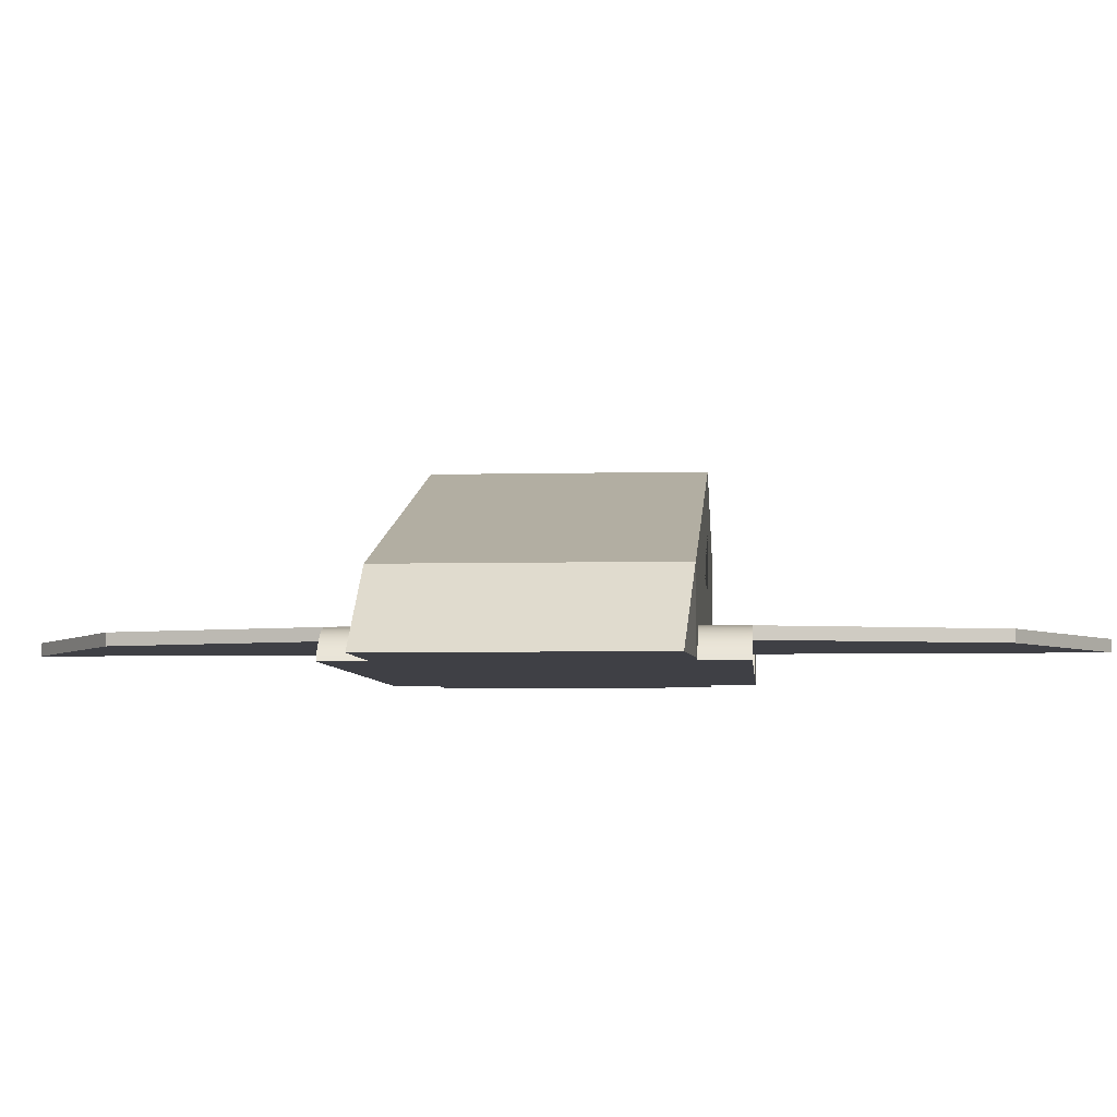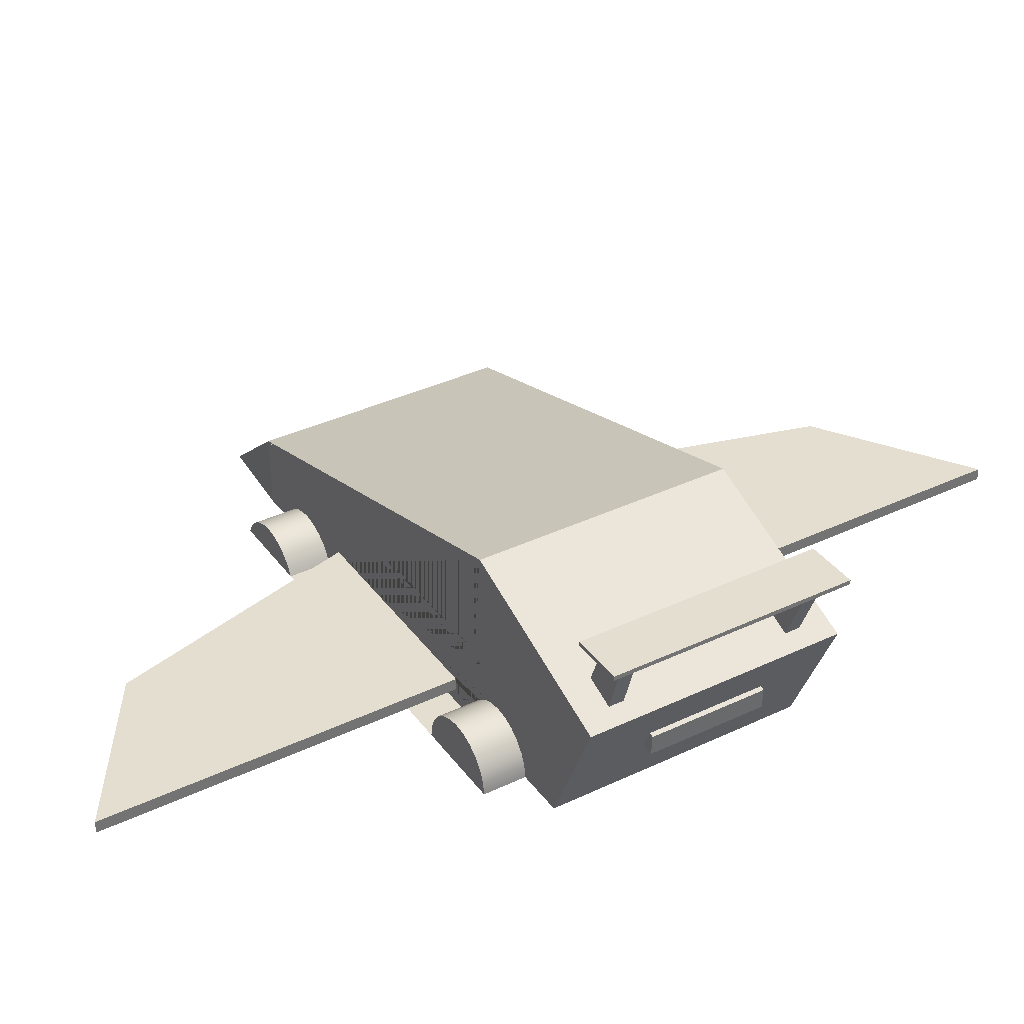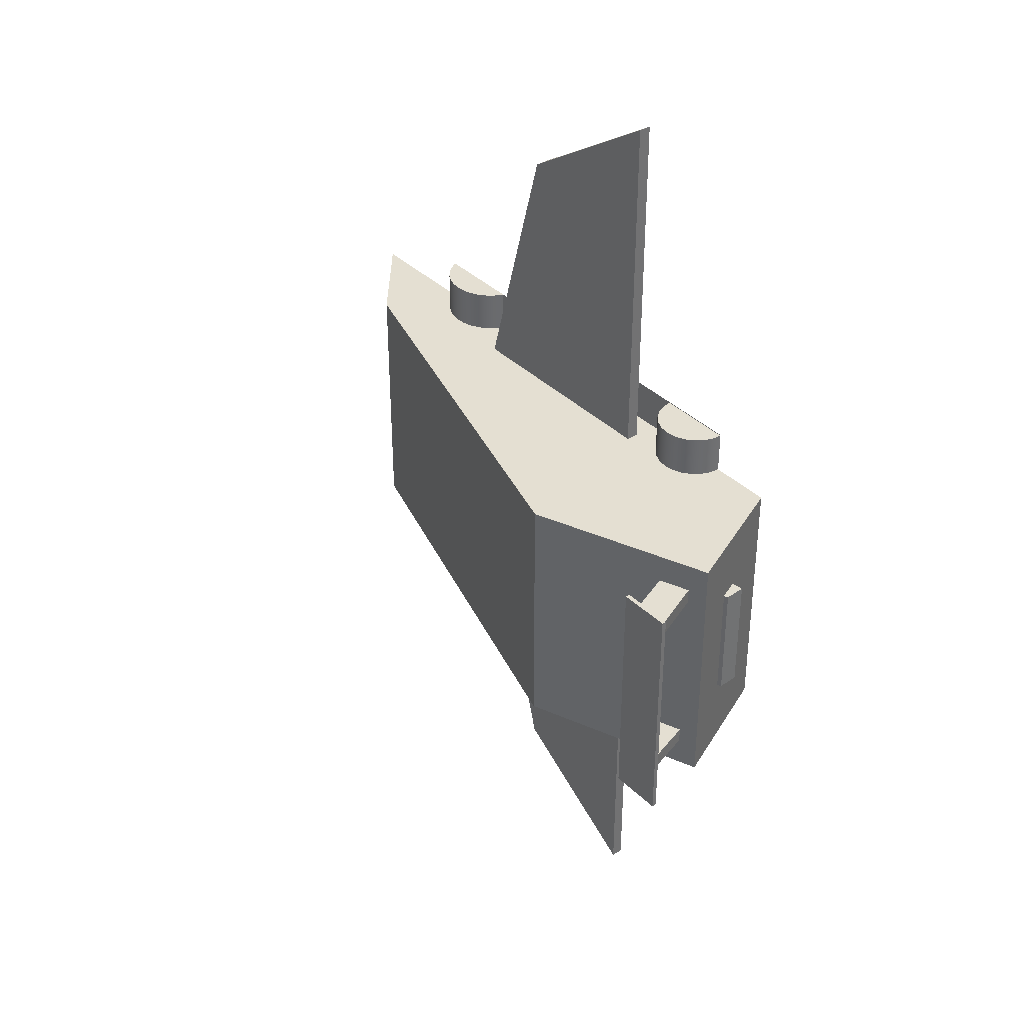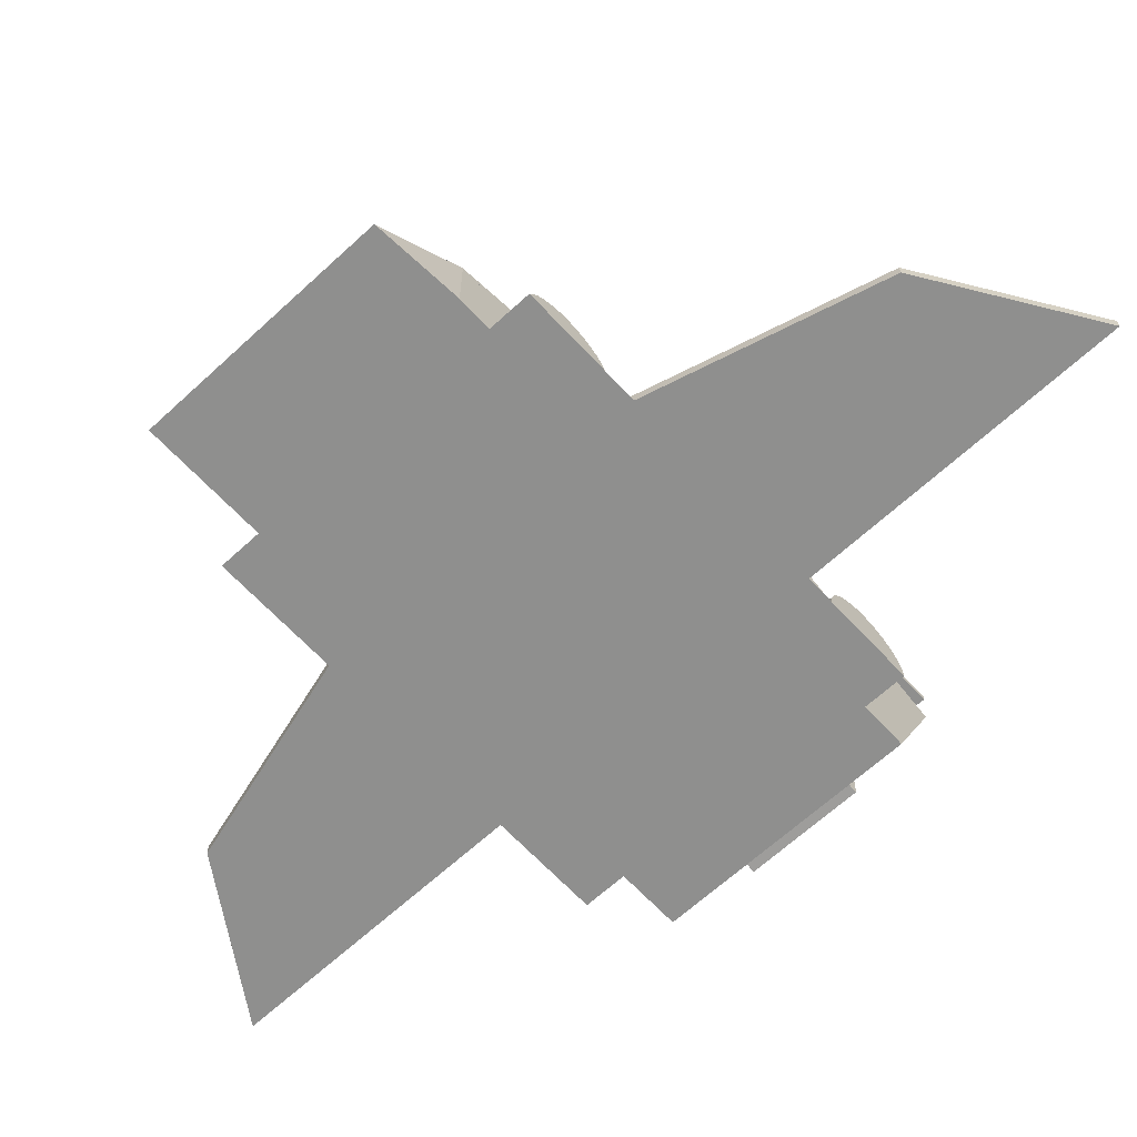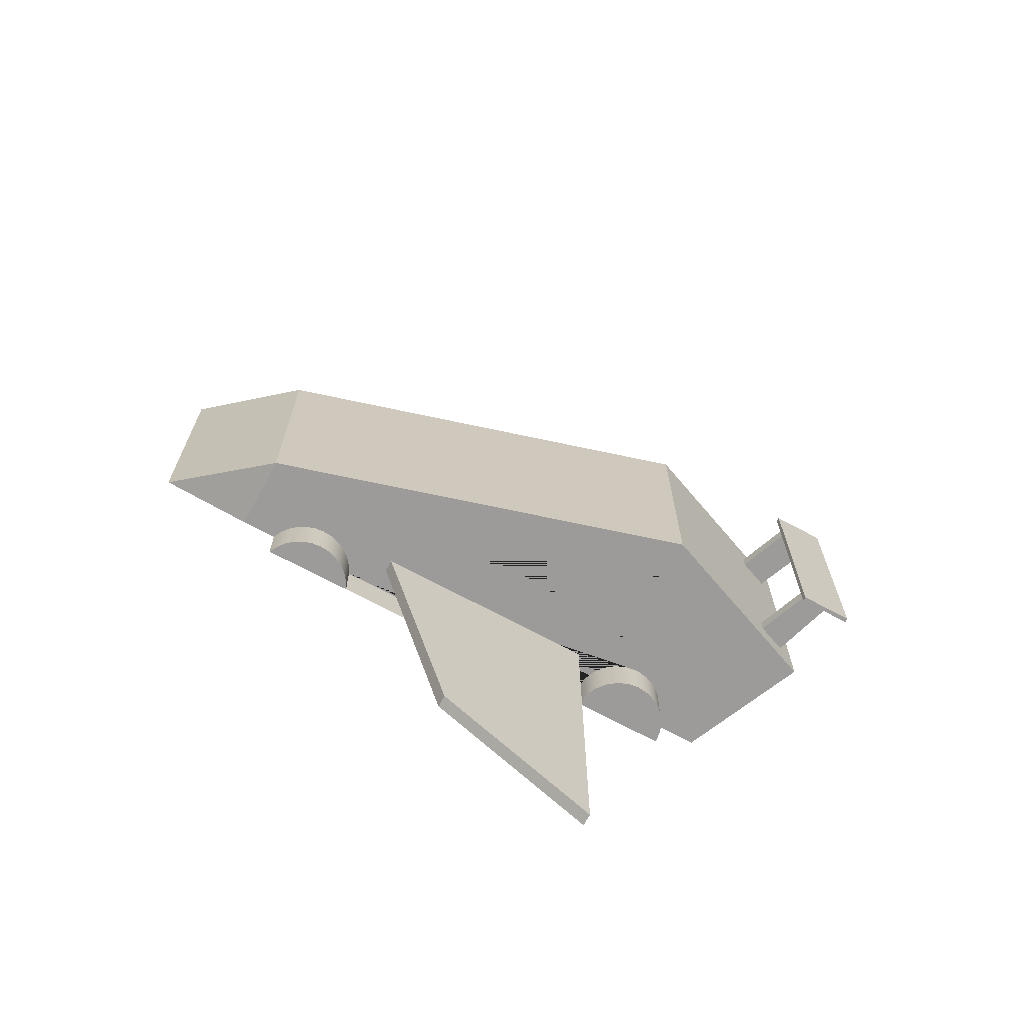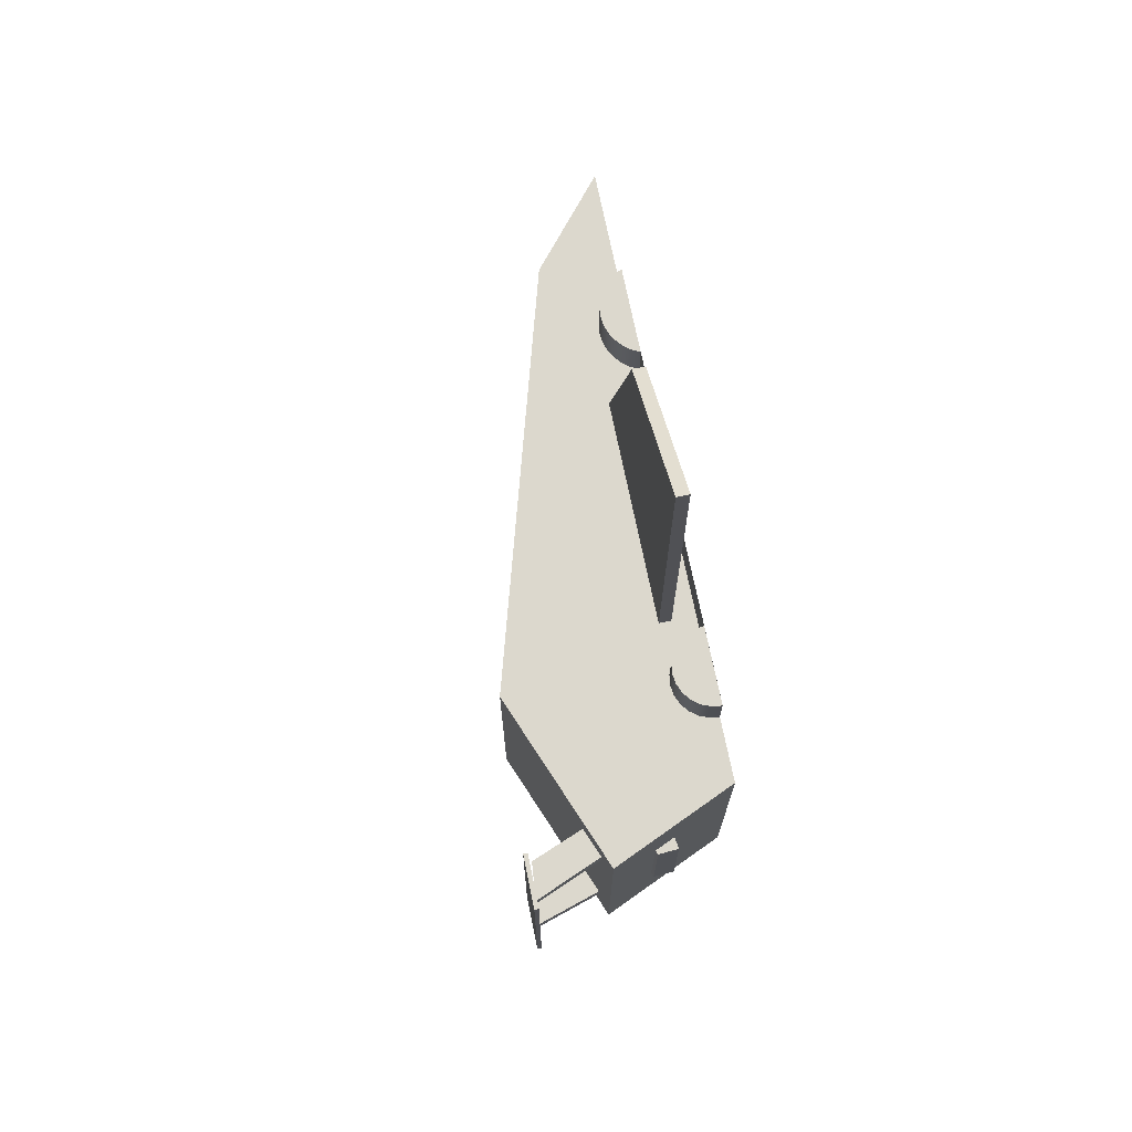
<metadata>
{"format":"obj","ext":"obj","renderer":"f3d","projection":"perspective","resolution":1024,"background":"white","views":[{"elev":-5.2,"azim":94.5,"up":"+Y"},{"elev":36.5,"azim":-121.7,"up":"+Y"},{"elev":37.1,"azim":-129.0,"up":"+Z"},{"elev":-65.3,"azim":132.8,"up":"+Y"},{"elev":-69.8,"azim":151.7,"up":"+Z"},{"elev":72.5,"azim":-101.6,"up":"+Z"}]}
</metadata>
<code>
g Mesh1 Model
v 242.6 0 55.44
v 273.6 0 55.44
v 242.6 26 55.44
f 1 2 3
v 242.6 0 -35.06
v 273.6 0 -32.81
f 4 5 2 1
v 242.6 26 -35.06
f 5 4 6
f 1 4 6 3
v 230.6 0 55.44
v 230.6 0 -35.06
f 1 7 8 4
f 3 7 1
v 229.1 2.931 55.44
f 7 3 9
v 227.1 5.507 55.44
f 9 3 10
v 224.6 7.625 55.44
f 10 3 11
v 221.7 9.201 55.44
f 11 3 12
v 218.5 10.17 55.44
f 12 3 13
v 215.2 10.5 55.44
f 13 3 14
v 189.7 12.64 55.44
f 14 3 15
v 111.2 12.64 55.44
f 15 3 16
v 93.42 12.97 55.44
f 16 3 17
v 89.94 13.43 55.44
f 17 3 18
v 97.37 26 55.44
f 19 18 3
v 35.04 43.81 55.44
f 20 18 19
v 86.46 12.97 55.44
f 20 21 18
v 83.22 11.63 55.44
f 20 22 21
v 80.44 9.498 55.44
f 20 23 22
v 78.31 6.716 55.44
f 20 24 23
v 76.97 3.476 55.44
f 20 25 24
v 76.51 -2.316e-16 55.44
f 20 26 25
v 54.33 -2.49e-15 55.44
f 26 20 27
v 45.17 20.79 32.72
f 28 27 20
v 54.33 -2.49e-15 -35.06
f 27 28 29
v 45.17 20.79 -8.777
f 29 28 30
v 41.05 20.19 32.72
v 41.05 20.19 -8.777
f 30 28 31 32
v 42.05 27.89 32.72
v 40.68 27.28 32.72
f 28 33 34 31
f 28 20 33
v 35.04 43.81 -35.06
f 35 33 20
v 42.05 27.89 -8.777
f 33 35 36
f 36 35 30
f 30 35 29
v 199.9 -8.882e-16 -35.06
v 103.4 1.776e-15 -35.06
v 102.8 4.192 -35.06
v 101.2 8.099 -35.06
v 98.63 11.45 -35.06
v 95.27 14.03 -35.06
v 91.37 15.65 -35.06
v 87.17 16.2 -35.06
v 82.98 15.65 -35.06
v 79.08 14.03 -35.06
v 75.72 11.45 -35.06
v 73.15 8.099 -35.06
v 71.53 4.192 -35.06
v 70.98 -7.994e-15 -35.06
v 97.37 68.25 -35.06
v 97.37 26 -35.06
v 229.1 2.931 -35.06
v 227.1 5.507 -35.06
v 224.6 7.625 -35.06
v 221.7 9.201 -35.06
v 218.5 10.17 -35.06
v 215.2 10.5 -35.06
v 212 10.17 -35.06
v 208.8 9.201 -35.06
v 205.9 7.625 -35.06
v 203.4 5.507 -35.06
v 201.4 2.931 -35.06
f 37 38 39 40 41 42 43 44 45 46 47 48 49 50 29 35 51 52 6 4 8 53 54 55 56 57 58 59 60 61 62 63
v 103.4 -4.441e-16 -50.06
v 199.9 -8.882e-16 -50.06
v 107.6 -8.882e-16 -50.06
f 64 38 37 65 66
v 102.8 4.192 -50.06
f 39 38 64 67
f 38 50 49 48 47 46 45 44 43 42 41 40 39
v 70.98 -7.994e-15 -50.06
f 64 38 50 68
v 103.4 -2.031e-16 55.44
f 26 50 38 69
f 29 50 26 27
v 199.9 -4.441e-16 55.44
f 70 69 38 37
v 103.4 -2.031e-16 70.19
v 199.9 -4.441e-16 70.44
v 103.4 -4.441e-16 70.44
f 71 69 70 72 73
v 102.9 3.476 55.44
v 102.9 3.476 70.19
f 69 74 75 71
v 101.6 6.716 55.44
v 99.44 9.498 55.44
v 96.66 11.63 55.44
f 26 69 74 76 77 78 17 18 21 22 23 24 25
v 76.51 -2.316e-16 70.19
f 79 26 69 71
v 76.97 3.476 70.19
f 25 26 79 80
v 101.6 6.716 70.19
v 99.44 9.498 70.19
v 96.66 11.63 70.19
v 93.42 12.97 70.19
v 89.94 13.43 70.19
v 86.46 12.97 70.19
v 83.22 11.63 70.19
v 80.44 9.498 70.19
v 78.31 6.716 70.19
f 79 71 75 81 82 83 84 85 86 87 88 89 80
v 76.51 1.992e-16 70.44
f 73 90 79 71
f 74 76 81 75
v 203.4 5.507 55.44
f 74 91 76
v 201.4 2.931 55.44
f 74 92 91
f 69 92 74
f 92 69 70
v 201.4 2.931 70.44
f 92 70 72 93
v 212 10.17 55.44
v 208.8 9.201 55.44
v 205.9 7.625 55.44
f 70 7 9 10 11 12 13 14 94 95 96 91 92
v 230.6 0 70.44
f 72 70 7 97
f 70 37 8 7
f 8 37 63 62 61 60 59 58 57 56 55 54 53
v 230.6 0 -50.06
v 230.6 0 -50.06
f 98 8 37 65 99
v 229.1 2.931 -50.06
f 53 8 98 99 100
v 201.4 2.931 -50.06
v 203.4 5.507 -50.06
v 205.9 7.625 -50.06
v 208.8 9.201 -50.06
v 212 10.17 -50.06
v 215.2 10.5 -50.06
v 218.5 10.17 -50.06
v 221.7 9.201 -50.06
v 224.6 7.625 -50.06
v 227.1 5.507 -50.06
f 99 65 101 102 103 104 105 106 107 108 109 110 100
f 37 63 101 65
f 63 62 102 101
f 62 61 103 102
f 61 60 104 103
f 60 59 105 104
f 59 58 106 105
f 58 57 107 106
f 57 56 108 107
f 56 55 109 108
f 55 54 110 109
f 54 53 100 110
v 229.1 2.931 70.44
f 7 9 111 97
v 227.1 5.507 70.44
f 9 10 112 111
v 224.6 7.625 70.44
f 10 11 113 112
v 221.7 9.201 70.44
f 11 12 114 113
v 218.5 10.17 70.44
f 12 13 115 114
v 215.2 10.5 70.44
f 13 14 116 115
v 212 10.17 70.44
f 14 94 117 116
f 15 94 14
f 15 95 94
v 189.7 8.392 55.44
f 118 95 15
f 95 118 96
v 111.2 8.392 55.44
f 119 96 118
f 76 96 119
f 76 91 96
v 203.4 5.507 70.44
v 205.9 7.625 70.44
f 96 91 120 121
f 91 92 93 120
v 208.8 9.201 70.44
f 72 97 111 112 113 114 115 116 117 122 121 120 93
f 94 95 122 117
f 95 96 121 122
f 76 119 77
f 77 119 16
v 111.2 8.392 180.7
v 111.2 12.64 180.7
f 16 119 123 124
v 164.6 8.392 146.1
f 119 118 125 123
v 164.6 12.64 146.1
f 118 15 126 125
f 15 16 124 126
f 125 126 124 123
f 77 16 78
f 78 16 17
f 78 17 84 83
f 17 18 85 84
f 18 21 86 85
f 21 22 87 86
f 22 23 88 87
f 23 24 89 88
f 24 25 80 89
f 77 78 83 82
f 76 77 82 81
v 71.53 4.192 -50.06
f 50 49 127 68
v 73.15 8.099 -50.06
f 49 48 128 127
v 75.72 11.45 -50.06
f 48 47 129 128
v 79.08 14.03 -50.06
f 47 46 130 129
v 82.98 15.65 -50.06
f 46 45 131 130
v 87.17 16.2 -50.06
f 45 44 132 131
v 91.37 15.65 -50.06
f 44 43 133 132
v 95.27 14.03 -50.06
f 43 42 134 133
v 98.63 11.45 -50.06
f 42 41 135 134
v 101.2 8.099 -50.06
f 41 40 136 135
f 40 39 67 136
f 64 68 127 128 129 130 131 132 133 134 135 136 67
v 41.24 46.24 -24.71
f 35 137 51
v 41.24 46.24 -19.46
f 137 35 138
v 41.3 46.27 45.23
f 35 139 138
f 20 139 35
v 97.37 68.25 55.44
f 139 20 140
f 20 19 140
v 101.1 29.73 55.44
f 141 19 140
f 19 141 3
v 216.4 29.73 55.44
f 142 3 141
f 3 142 140
v 101.1 63.29 55.44
f 140 142 143
f 142 141 143
f 141 140 143
v 111.5 64.14 51.56
f 144 140 3
f 140 144 51
v 111.3 64.21 7.101
f 51 144 145
v 111.5 64.14 13.06
f 146 145 144
v 217.4 33.34 7.101
f 145 146 147
v 217.6 33.27 13.06
f 147 146 148
v 217.6 33.27 51.56
f 144 149 148 146
f 144 3 149
f 6 149 3
f 6 148 149
f 6 147 148
v 217.4 33.34 -31.4
f 6 150 147
v 111.3 64.21 -31.4
f 6 151 150
f 51 151 6
f 151 51 145
f 145 147 150 151
v 216.4 29.73 -35.06
f 6 152 51
v 101.1 29.73 -35.06
f 152 6 153
f 52 153 6
f 153 52 51
f 52 51 140 19
v 51.55 50.28 39.98
f 51 154 140
v 51.25 50.17 -24.71
f 51 155 154
f 51 137 155
v 34.03 69.38 -24.71
v 44.04 68.55 -24.71
f 155 137 156 157
v 34.03 69.38 -19.46
f 137 138 158 156
v 51.25 50.17 -19.46
v 44.04 68.55 -19.46
f 138 159 160 158
v 41.3 46.27 39.98
f 138 161 159
f 161 138 139
v 31.65 69.7 45.23
v 31.65 69.7 39.98
f 161 139 162 163
v 51.55 50.28 45.23
v 44.43 68.44 45.23
f 139 164 165 162
f 139 140 164
f 164 140 154
v 44.43 68.44 39.98
f 164 154 166 165
f 154 161 163 166
f 159 161 154
f 159 154 155
f 159 155 157 160
f 157 156 158 160
f 162 165 166 163
v 106.6 26 42.79
f 19 167 52
f 167 19 3
v 144.9 26 42.79
f 167 3 168
v 144.9 26 17.29
f 168 3 169
v 145.1 26 0.7268
f 169 3 170
v 145.1 26 -24.77
f 170 3 171
f 6 171 3
v 106.9 26 -24.77
f 6 172 171
f 52 172 6
v 106.6 26 17.29
f 172 52 173
f 173 52 167
v 106.6 41.75 42.79
v 106.6 41.75 17.29
f 173 167 174 175
v 144.9 29 42.79
v 115.9 29 42.79
v 115.9 41.75 42.79
f 167 168 176 177 178 174
v 144.9 29 17.29
f 168 169 179 176
v 115.9 41.75 17.29
v 115.9 29 17.29
f 169 173 175 180 181 179
v 106.9 26 0.7268
f 169 182 173
f 182 169 170
v 145.1 29 0.7268
v 116.1 29 0.7268
v 116.1 41.75 0.7268
v 106.9 41.75 0.7268
f 182 170 183 184 185 186
v 145.1 29 -24.77
f 170 171 187 183
v 106.9 41.75 -24.77
v 116.1 41.75 -24.77
v 116.1 29 -24.77
f 171 172 188 189 190 187
f 172 182 186 188
f 172 173 182
f 186 185 189 188
f 184 190 189 185
f 187 190 184 183
f 174 178 180 175
f 177 181 180 178
f 179 181 177 176
f 5 6 3 2
v 101.1 63.29 -35.06
f 153 51 191
f 51 152 191
f 152 153 191
v 40.68 27.28 -8.777
f 36 30 32 192
f 34 192 32 31
f 33 36 192 34
g Mesh2 Model
v 46.14 69.38 -28.96
v 46.14 69.38 52.13
v 27.89 69.38 52.13
v 27.89 69.38 -32.37
v 46.14 69.38 -32.37
f 193 194 195 196 197
v 46.14 70.88 -28.96
v 46.14 70.88 52.13
f 194 193 198 199
v 46.14 70.88 -32.37
f 193 197 200 198
v 27.89 70.88 -32.37
f 197 196 201 200
v 27.89 70.88 52.13
f 196 195 202 201
f 195 194 199 202
f 199 198 200 201 202
g Mesh3 Model
v 110.2 8.188 -36.72
v 110.2 12.44 -36.72
v 110.2 12.44 -162
v 110.2 8.188 -162
f 203 204 205 206
v 188.7 12.44 -36.72
v 163.6 12.44 -127.4
f 204 207 208 205
v 188.7 8.188 -36.72
v 163.6 8.188 -127.4
f 207 209 210 208
f 209 203 206 210
f 208 210 206 205

</code>
